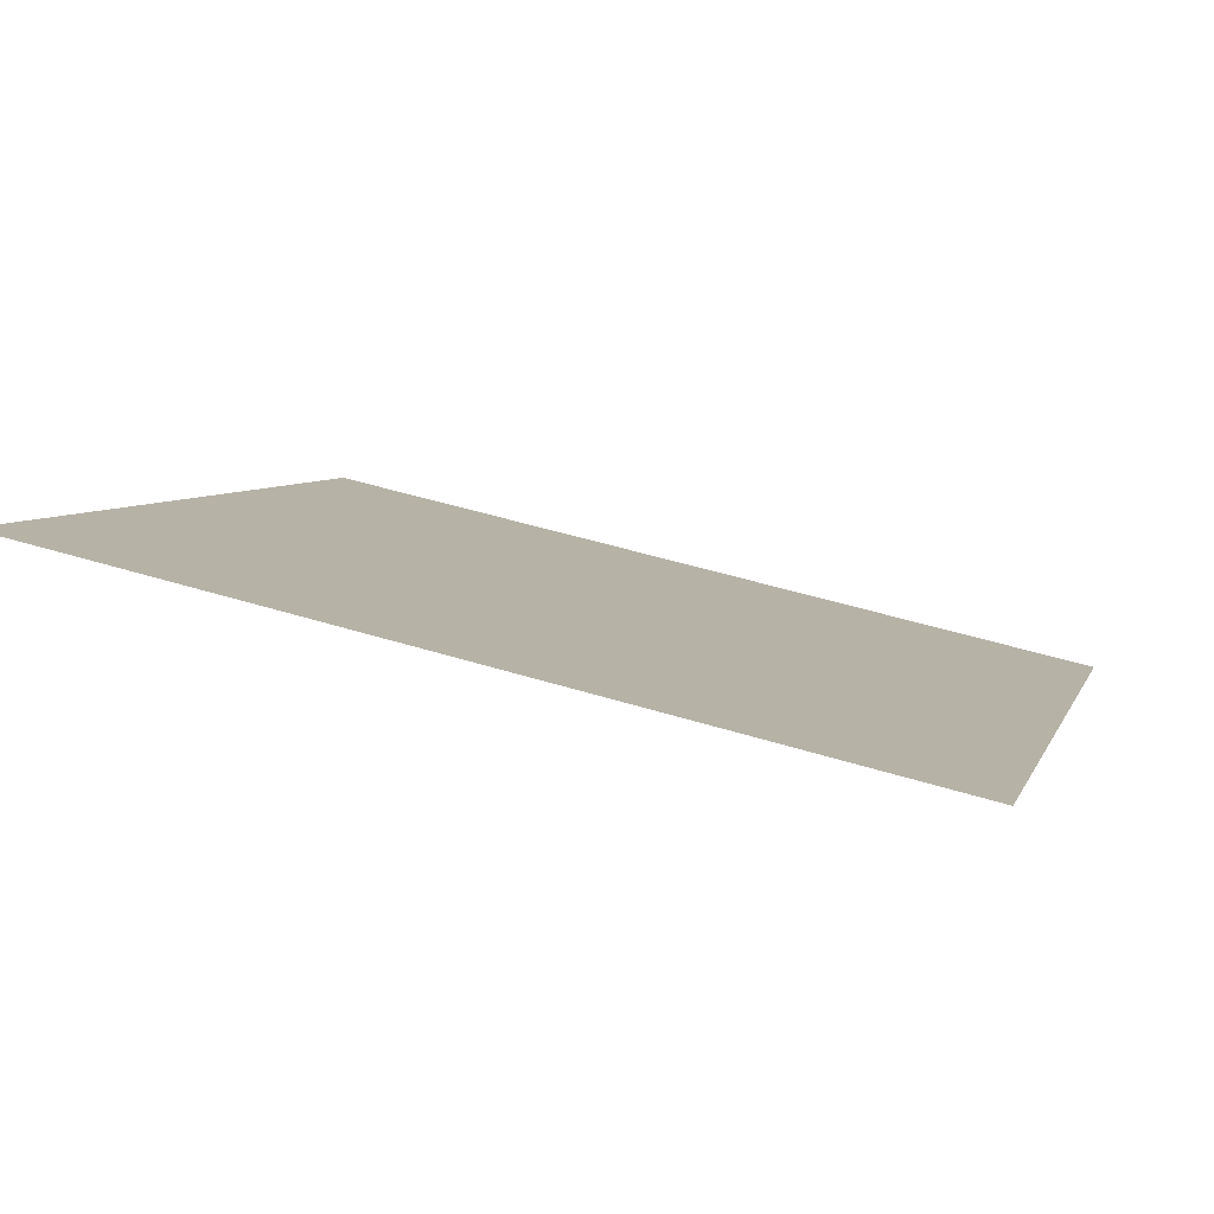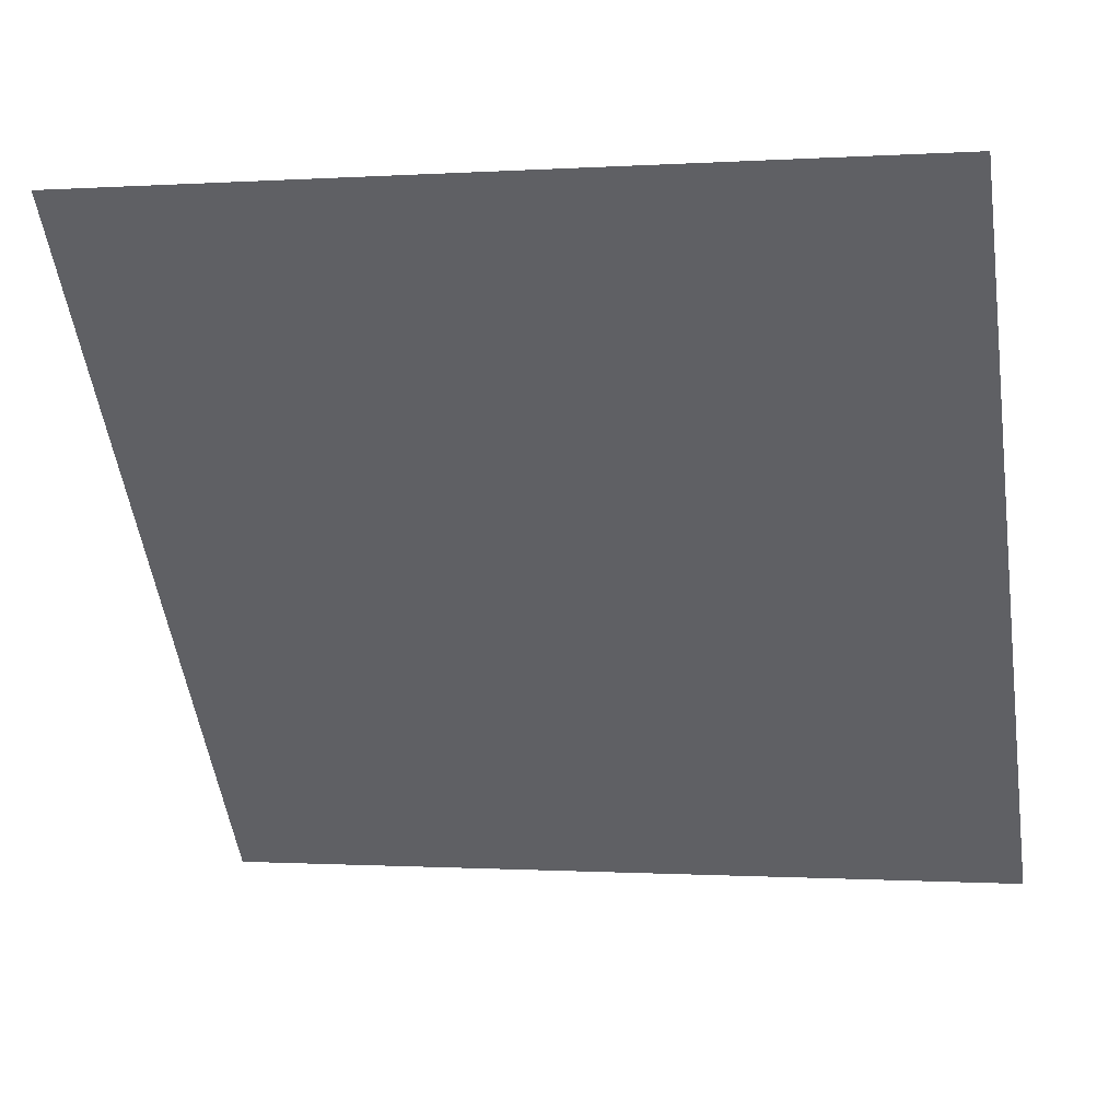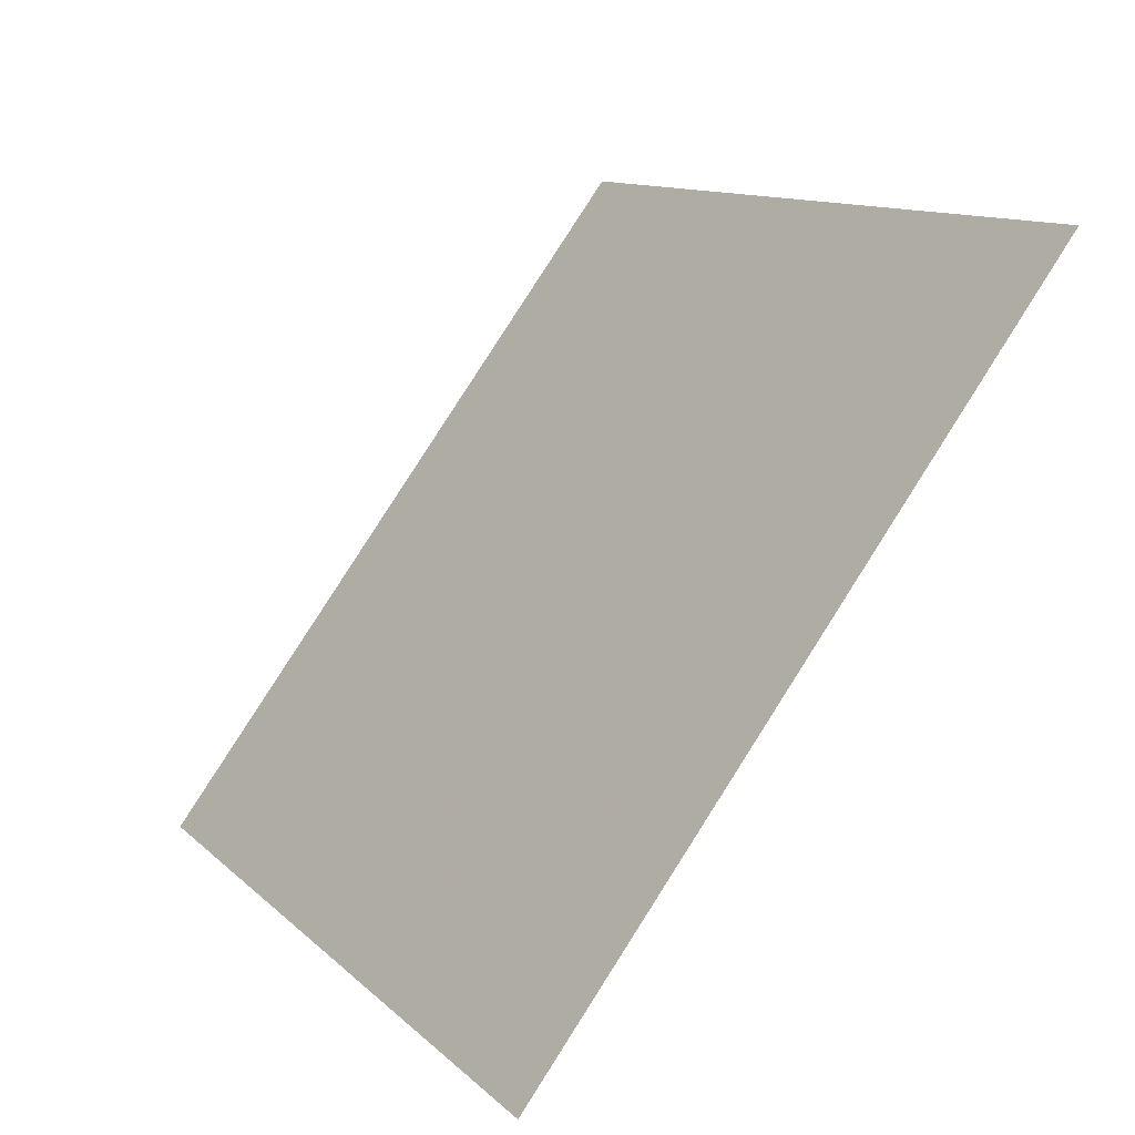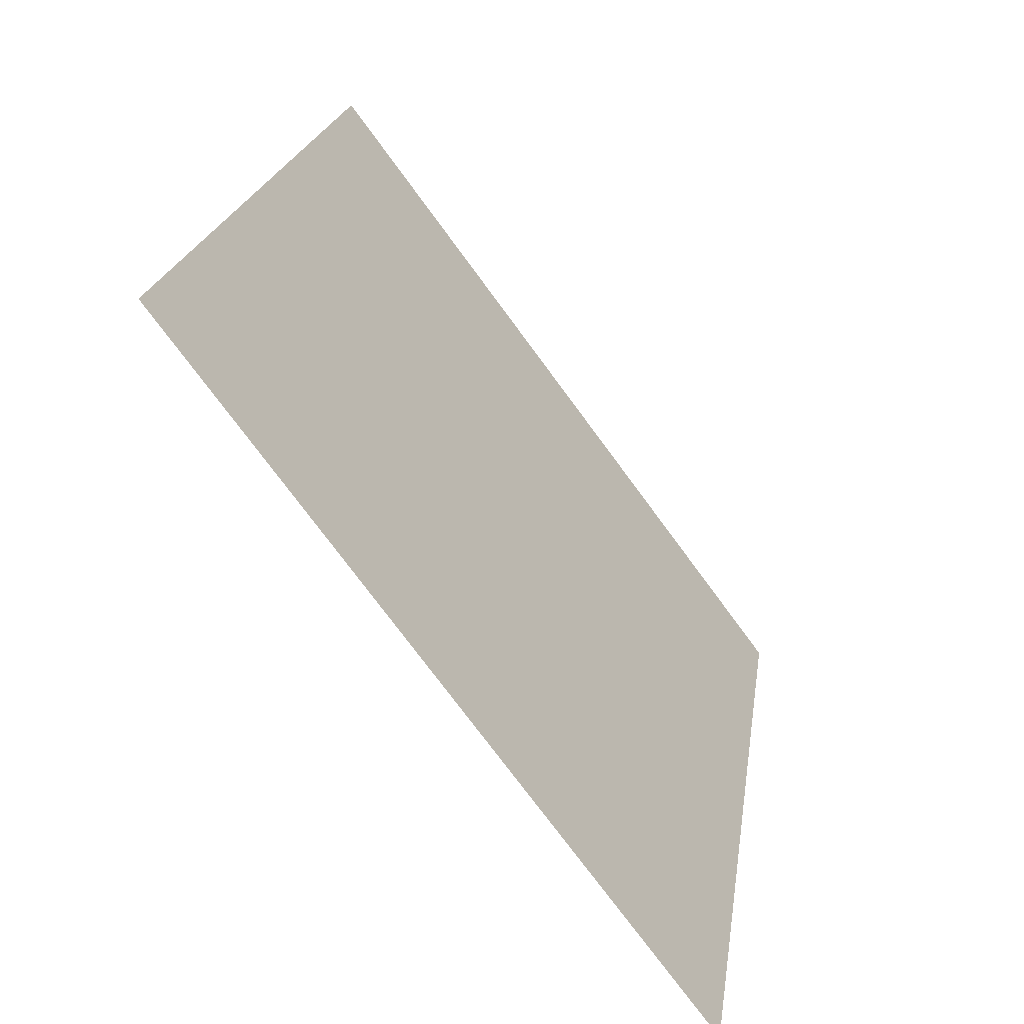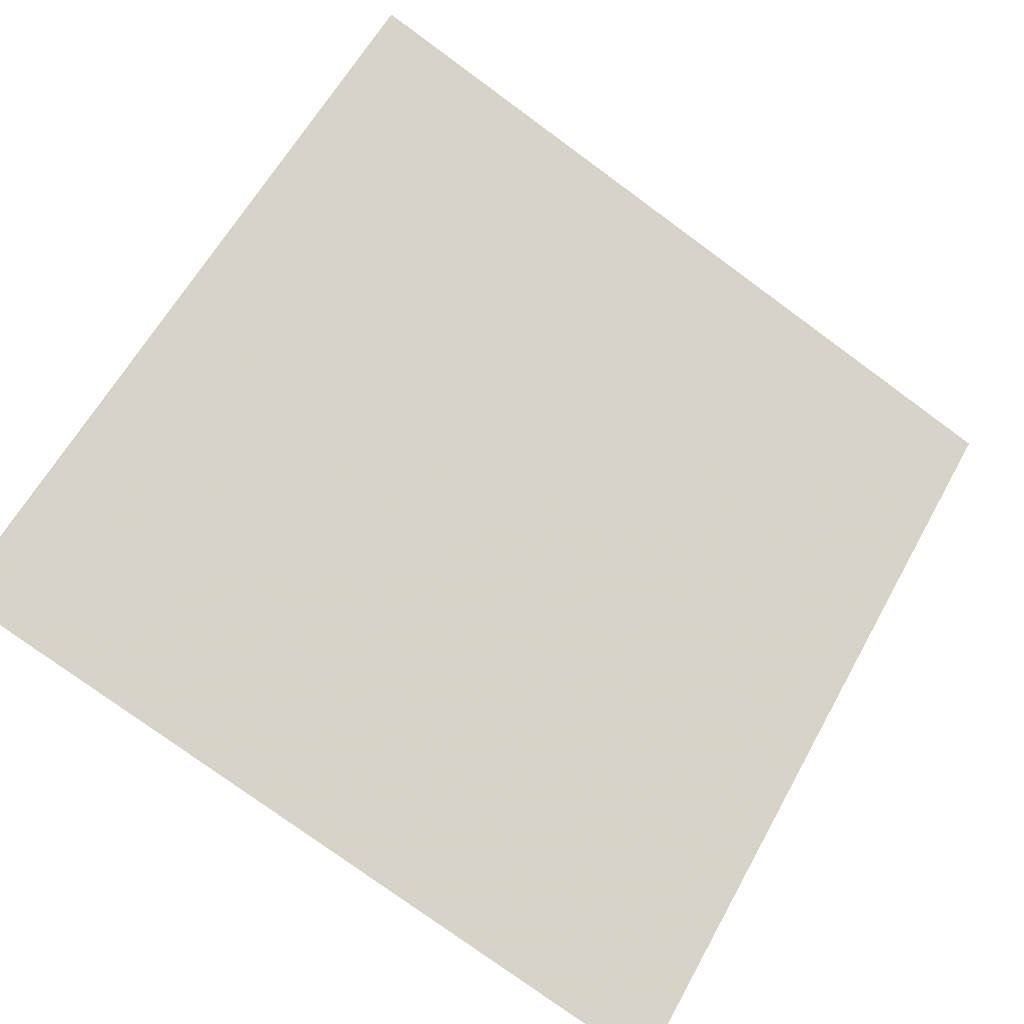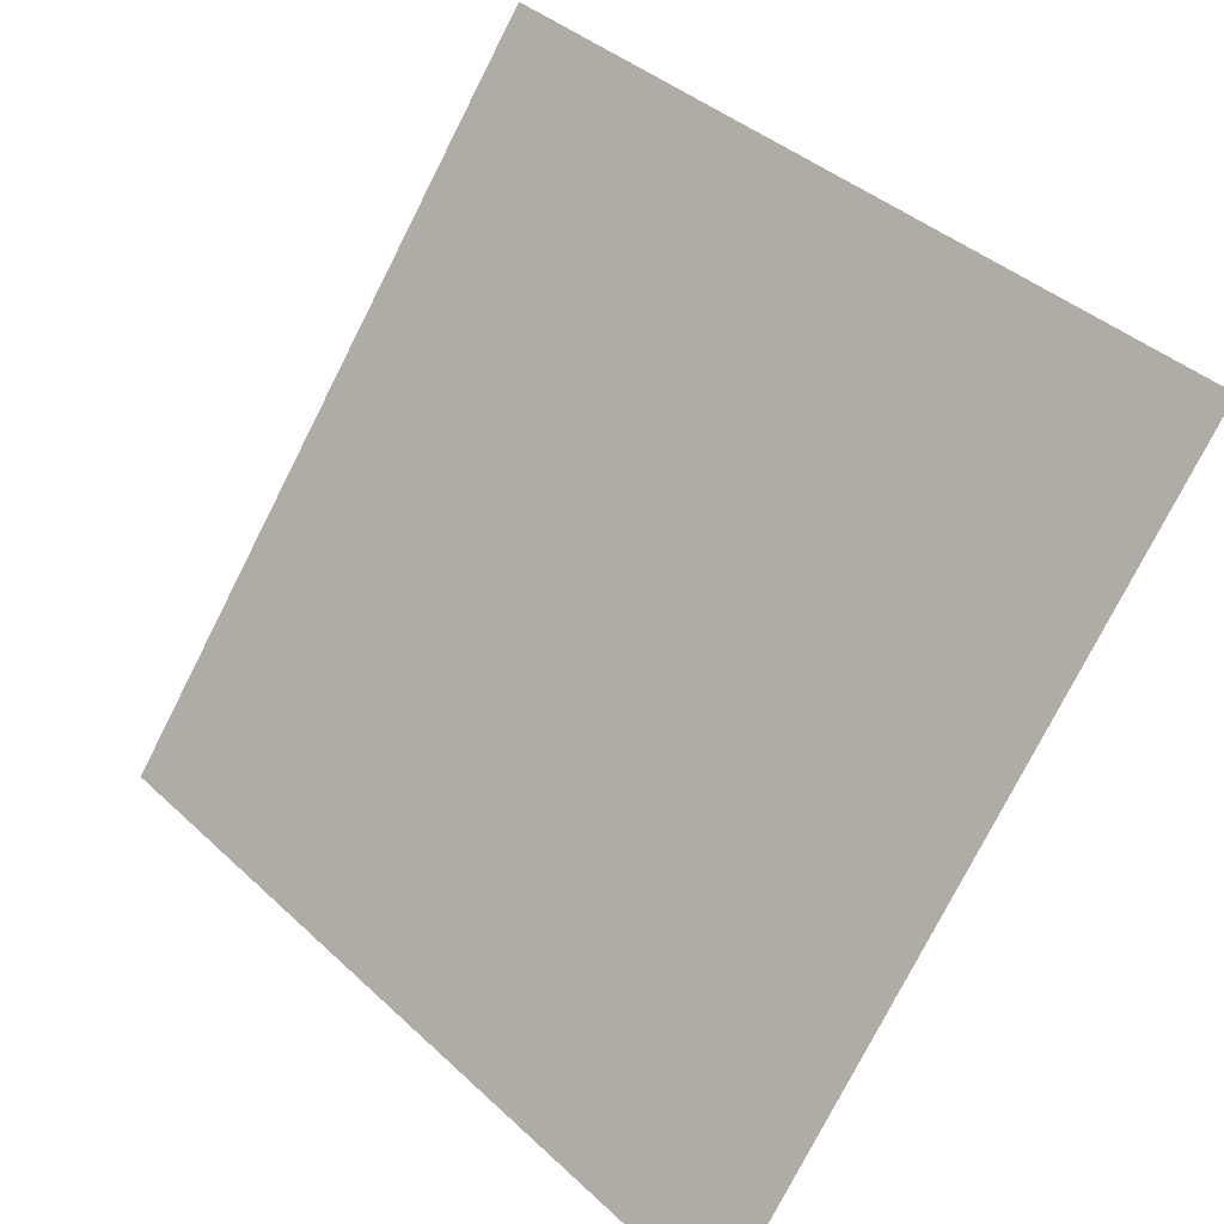
<metadata>
{"format":"obj","ext":"obj","renderer":"f3d","projection":"perspective","resolution":1024,"background":"white","views":[{"elev":43.9,"azim":19.6,"up":"+Y"},{"elev":1.7,"azim":-167.7,"up":"+Z"},{"elev":10.9,"azim":62.1,"up":"+Z"},{"elev":21.7,"azim":-83.1,"up":"+Z"},{"elev":-75.6,"azim":-35.6,"up":"+Y"},{"elev":39.0,"azim":47.4,"up":"+Z"}]}
</metadata>
<code>
v 0.02329 0.6832 0.3702
v 0.01673 0.6833 0.3703
v 0.01684 0.6872 0.3756
v 0.0234 0.6871 0.3755
f 4 3 2 1

</code>
